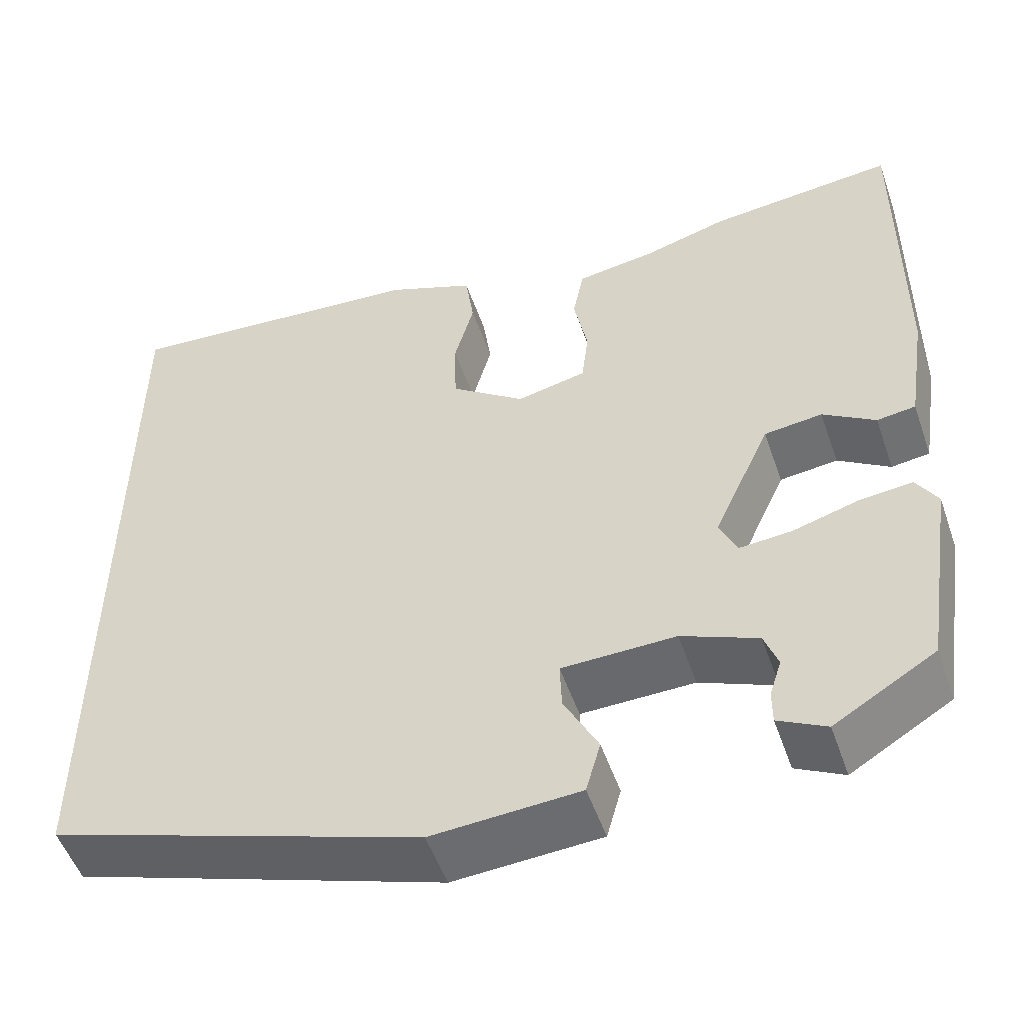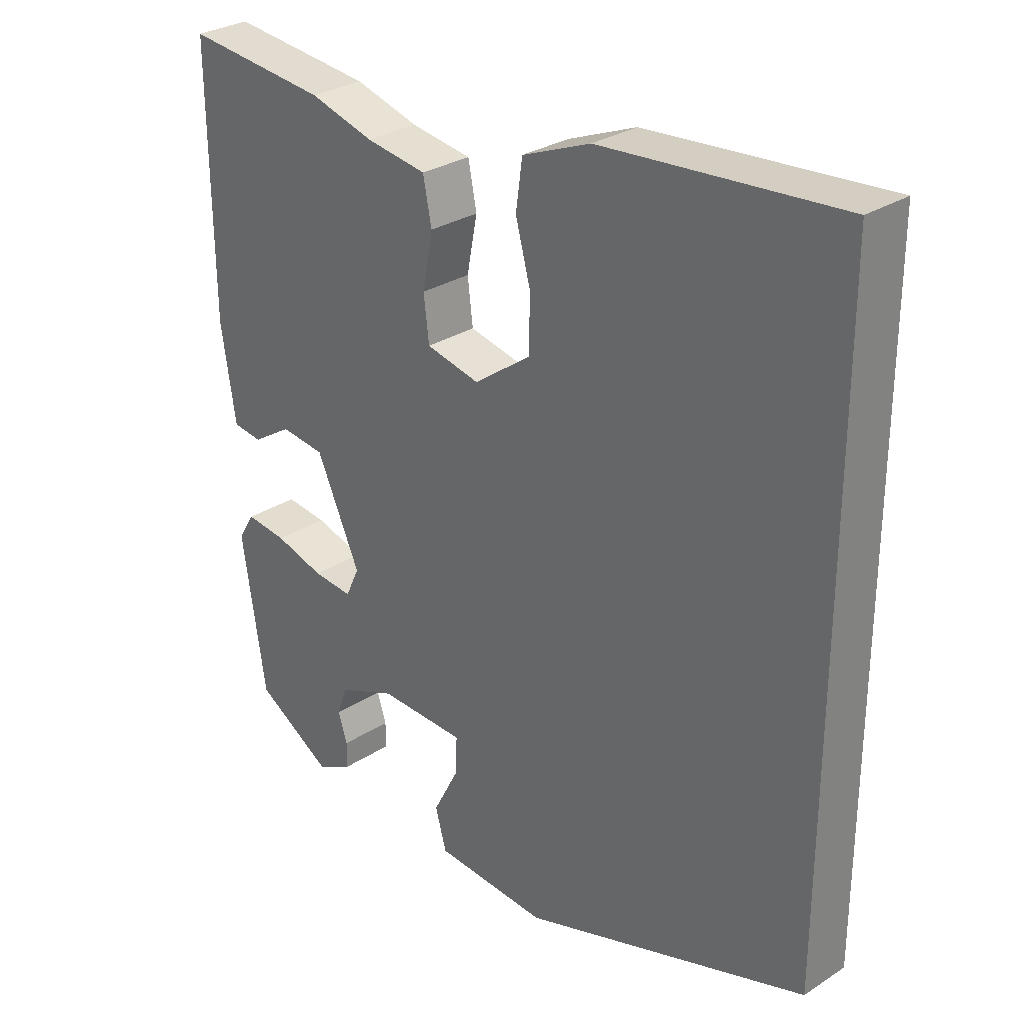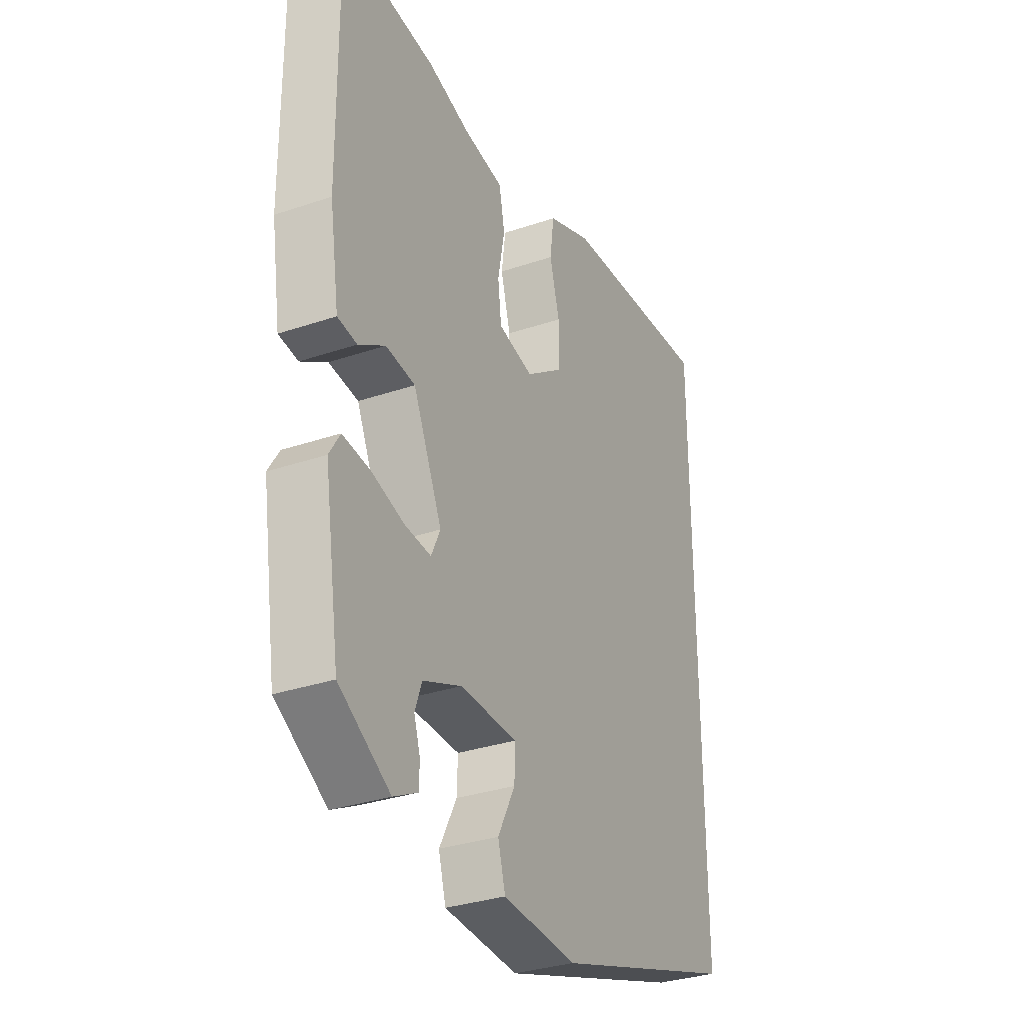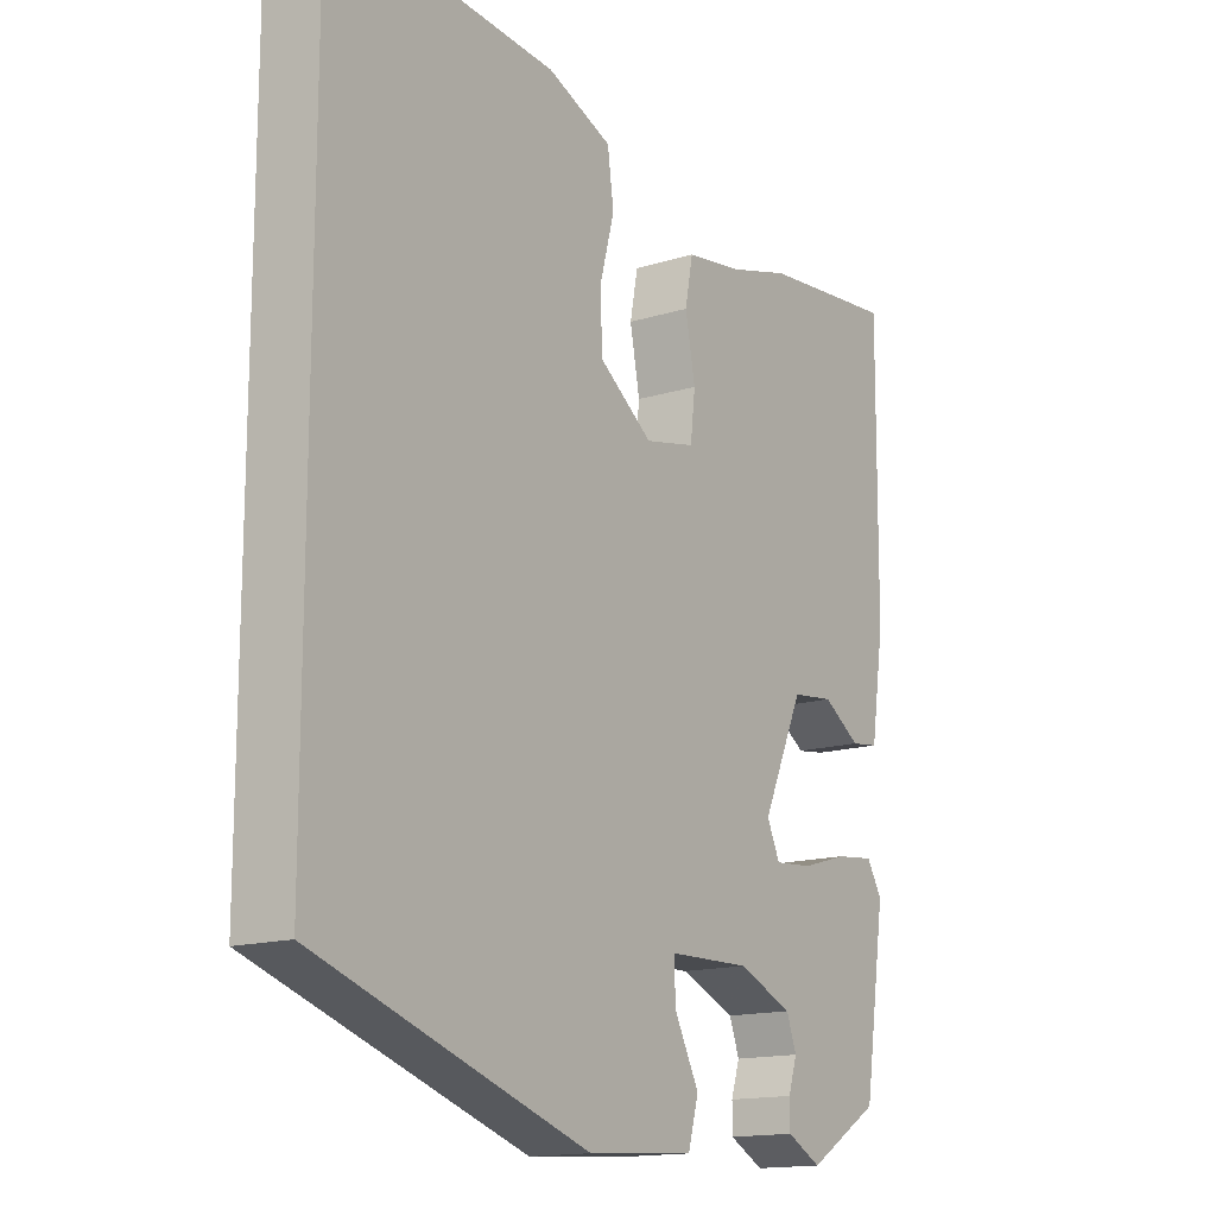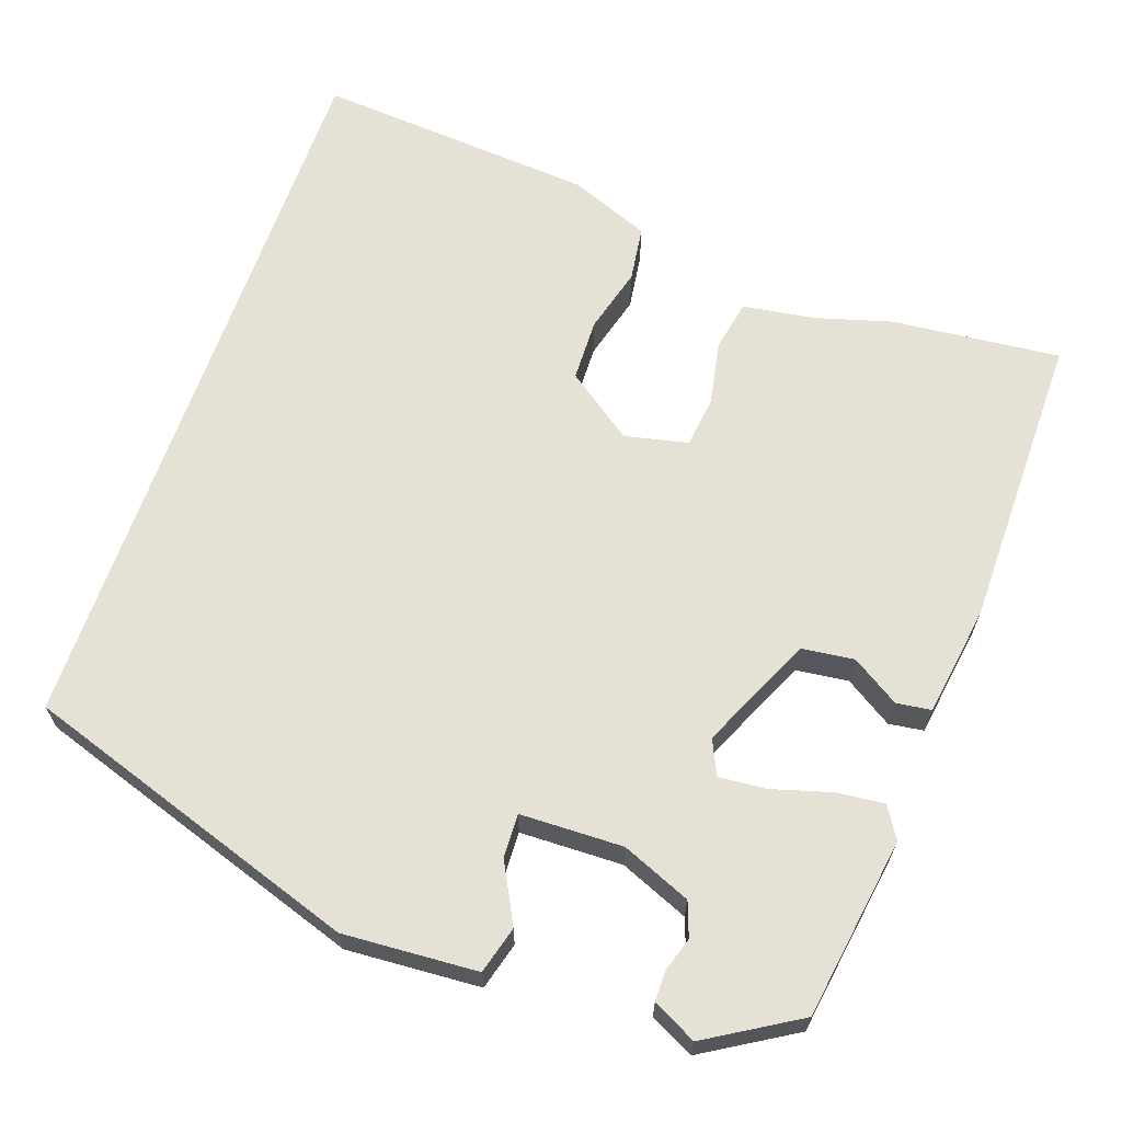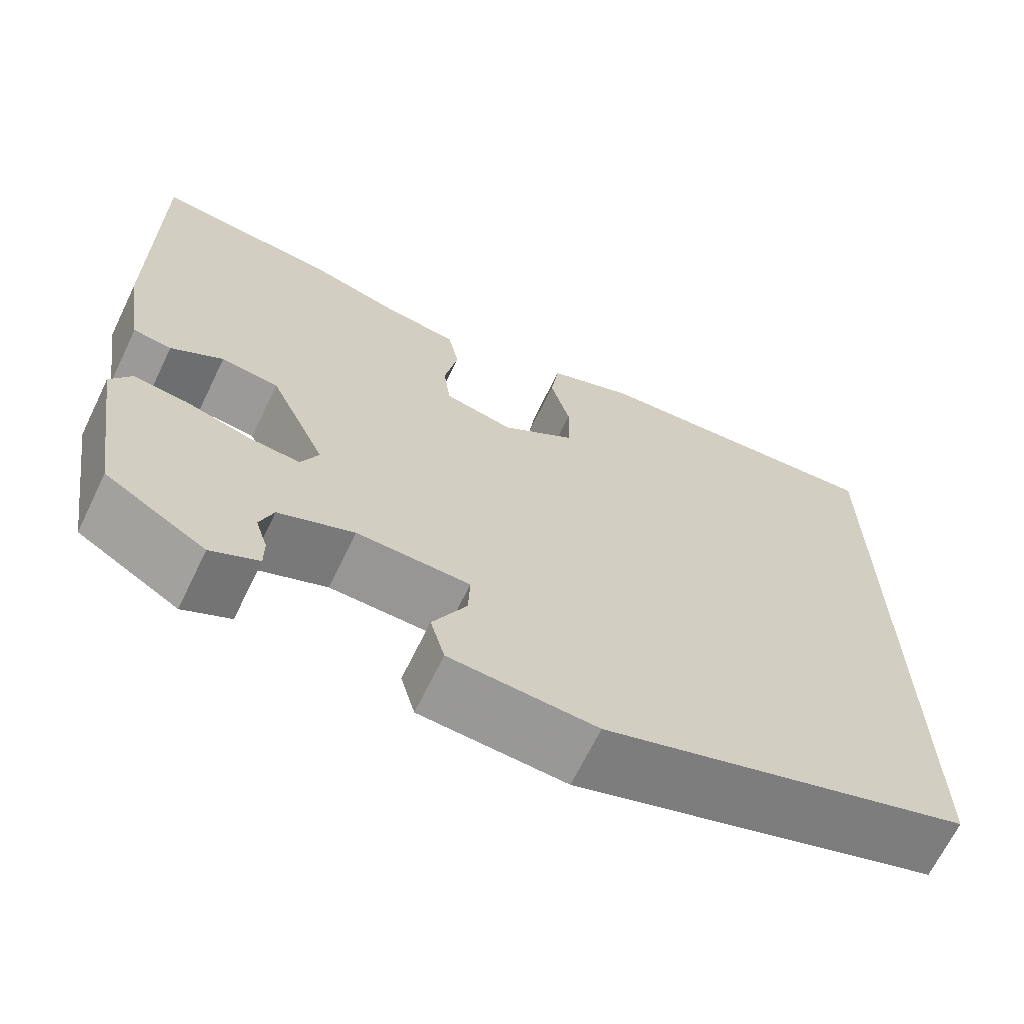
<metadata>
{"format":"obj","ext":"obj","renderer":"f3d","projection":"perspective","resolution":1024,"background":"white","views":[{"elev":-52.2,"azim":-161.0,"up":"+Z"},{"elev":29.5,"azim":46.5,"up":"+Z"},{"elev":-32.4,"azim":-64.7,"up":"+Z"},{"elev":-15.1,"azim":123.5,"up":"+Z"},{"elev":65.0,"azim":-160.8,"up":"+Y"},{"elev":-67.4,"azim":-25.9,"up":"+Z"}]}
</metadata>
<code>
v 0.5 0.07 0.578
v 0.5 0.07 -0.376
v 0.062 0.07 -0.521
v -0.111 0.07 -0.51
v -0.128 0.07 -0.449
v -0.088 0.07 -0.372
v -0.086 0.07 -0.316
v -0.219 0.07 -0.313
v -0.308 0.07 -0.35
v -0.324 0.07 -0.394
v -0.31 0.07 -0.438
v -0.31 0.07 -0.477
v -0.366 0.07 -0.506
v -0.484 0.07 -0.435
v -0.52 0.07 -0.201
v -0.495 0.07 -0.16
v -0.432 0.07 -0.167
v -0.356 0.07 -0.189
v -0.295 0.07 -0.194
v -0.274 0.07 -0.149
v -0.341 0.07 -0.002
v -0.409 0.07 0.006
v -0.47 0.07 -0.033
v -0.515 0.07 -0.027
v -0.537 0.07 0.115
v -0.54 0.07 0.504
v -0.321 0.07 0.482
v -0.223 0.07 0.454
v -0.13 0.07 0.44
v -0.117 0.07 0.374
v -0.133 0.07 0.291
v -0.125 0.07 0.224
v -0.043 0.07 0.206
v 0.044 0.07 0.269
v 0.046 0.07 0.35
v 0.023 0.07 0.435
v 0.033 0.07 0.507
v 0.137 0.07 0.549
v 0.5 0 0.578
v 0.5 0 -0.376
v 0.062 0 -0.521
v -0.111 0 -0.51
v -0.128 0 -0.449
v -0.088 0 -0.372
v -0.086 0 -0.316
v -0.219 0 -0.313
v -0.308 0 -0.35
v -0.324 0 -0.394
v -0.31 0 -0.438
v -0.31 0 -0.477
v -0.366 0 -0.506
v -0.484 0 -0.435
v -0.52 0 -0.201
v -0.495 0 -0.16
v -0.432 0 -0.167
v -0.356 0 -0.189
v -0.295 0 -0.194
v -0.274 0 -0.149
v -0.341 0 -0.002
v -0.409 0 0.006
v -0.47 0 -0.033
v -0.515 0 -0.027
v -0.537 0 0.115
v -0.54 0 0.504
v -0.321 0 0.482
v -0.223 0 0.454
v -0.13 0 0.44
v -0.117 0 0.374
v -0.133 0 0.291
v -0.125 0 0.224
v -0.043 0 0.206
v 0.044 0 0.269
v 0.046 0 0.35
v 0.023 0 0.435
v 0.033 0 0.507
v 0.137 0 0.549
f 38 1 2
f 37 38 2
f 36 37 2
f 35 36 2
f 34 35 2 3
f 33 34 3
f 32 33 3
f 28 29 30 31
f 28 31 32
f 27 28 32
f 26 27 32
f 25 26 32
f 24 25 32
f 23 24 32
f 22 23 32
f 21 22 32
f 20 21 32
f 16 17 18
f 15 16 18
f 14 15 18
f 13 14 18
f 13 18 19
f 10 11 12 13
f 13 19 20
f 10 13 20
f 9 10 20
f 3 4 5 6
f 3 6 7
f 32 3 7
f 8 9 20 32
f 7 8 32
f 40 39 76
f 40 76 75
f 40 75 74
f 40 74 73
f 41 40 73 72
f 41 72 71
f 41 71 70
f 69 68 67 66
f 70 69 66
f 70 66 65
f 70 65 64
f 70 64 63
f 70 63 62
f 70 62 61
f 70 61 60
f 70 60 59
f 70 59 58
f 56 55 54
f 56 54 53
f 56 53 52
f 56 52 51
f 57 56 51
f 51 50 49 48
f 58 57 51
f 58 51 48
f 58 48 47
f 44 43 42 41
f 45 44 41
f 45 41 70
f 70 58 47 46
f 70 46 45
f 1 39 40 2
f 2 40 41 3
f 3 41 42 4
f 4 42 43 5
f 5 43 44 6
f 6 44 45 7
f 7 45 46 8
f 8 46 47 9
f 9 47 48 10
f 10 48 49 11
f 11 49 50 12
f 12 50 51 13
f 13 51 52 14
f 14 52 53 15
f 15 53 54 16
f 16 54 55 17
f 17 55 56 18
f 18 56 57 19
f 19 57 58 20
f 20 58 59 21
f 21 59 60 22
f 22 60 61 23
f 23 61 62 24
f 24 62 63 25
f 25 63 64 26
f 26 64 65 27
f 27 65 66 28
f 28 66 67 29
f 29 67 68 30
f 30 68 69 31
f 31 69 70 32
f 32 70 71 33
f 33 71 72 34
f 34 72 73 35
f 35 73 74 36
f 36 74 75 37
f 37 75 76 38
f 38 76 39 1

</code>
